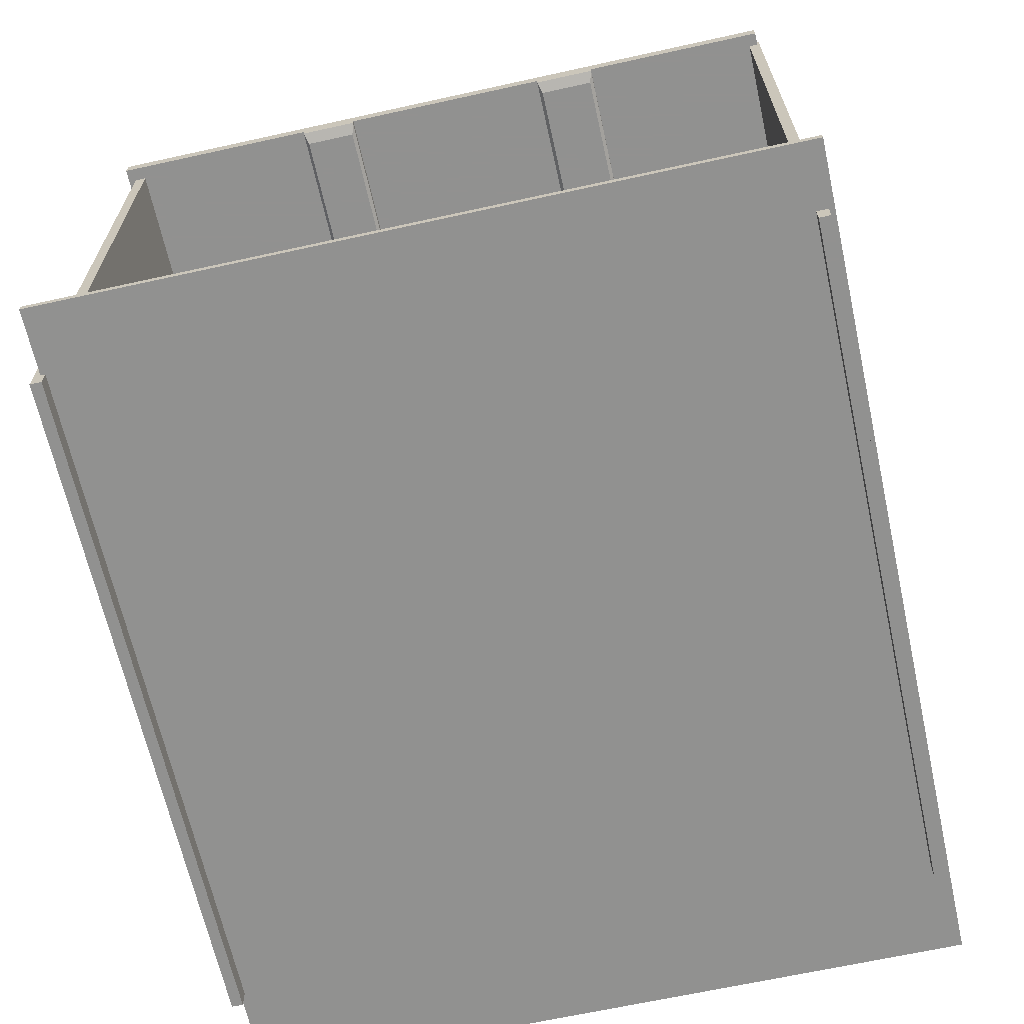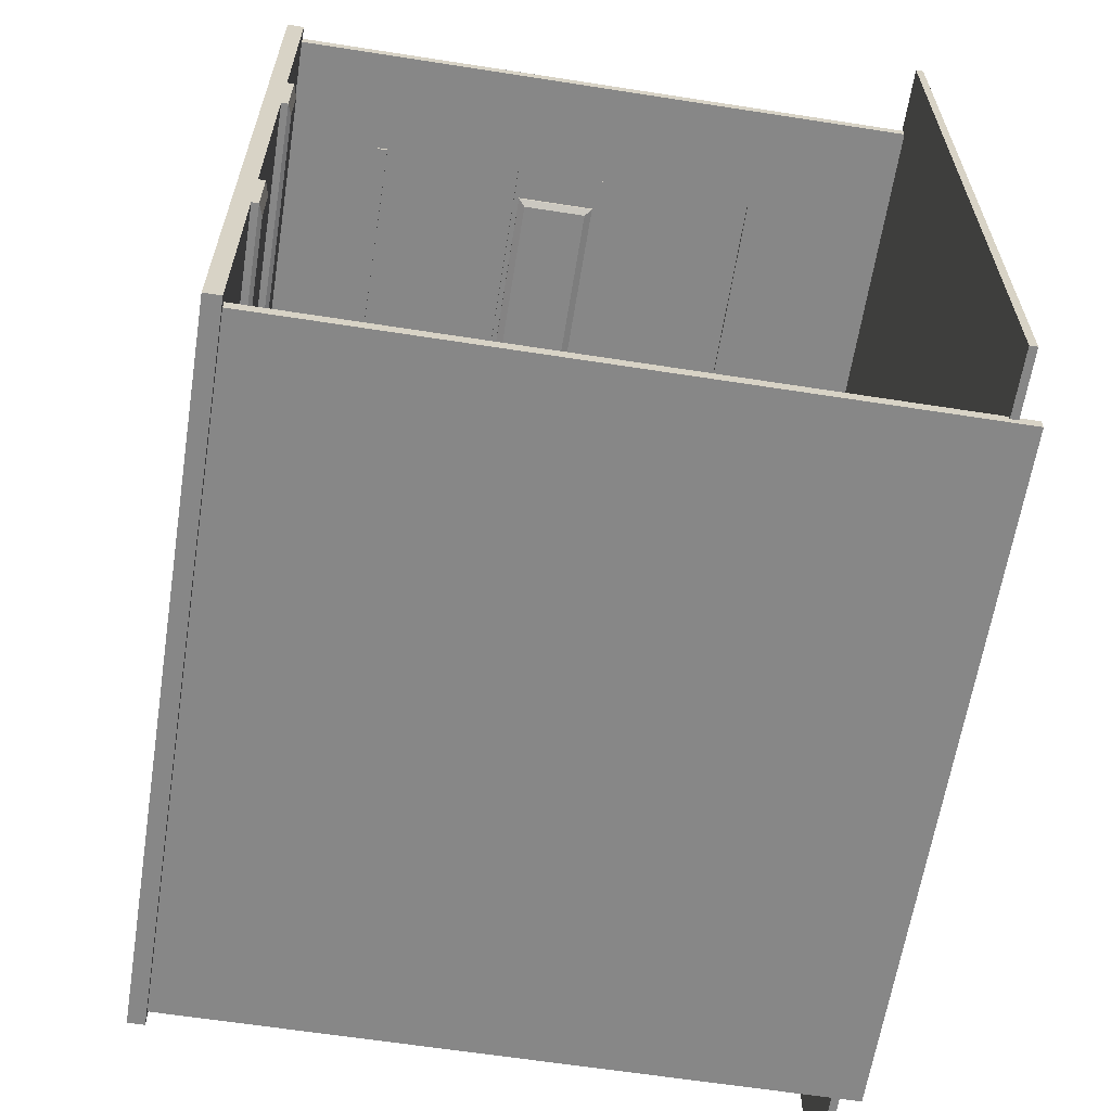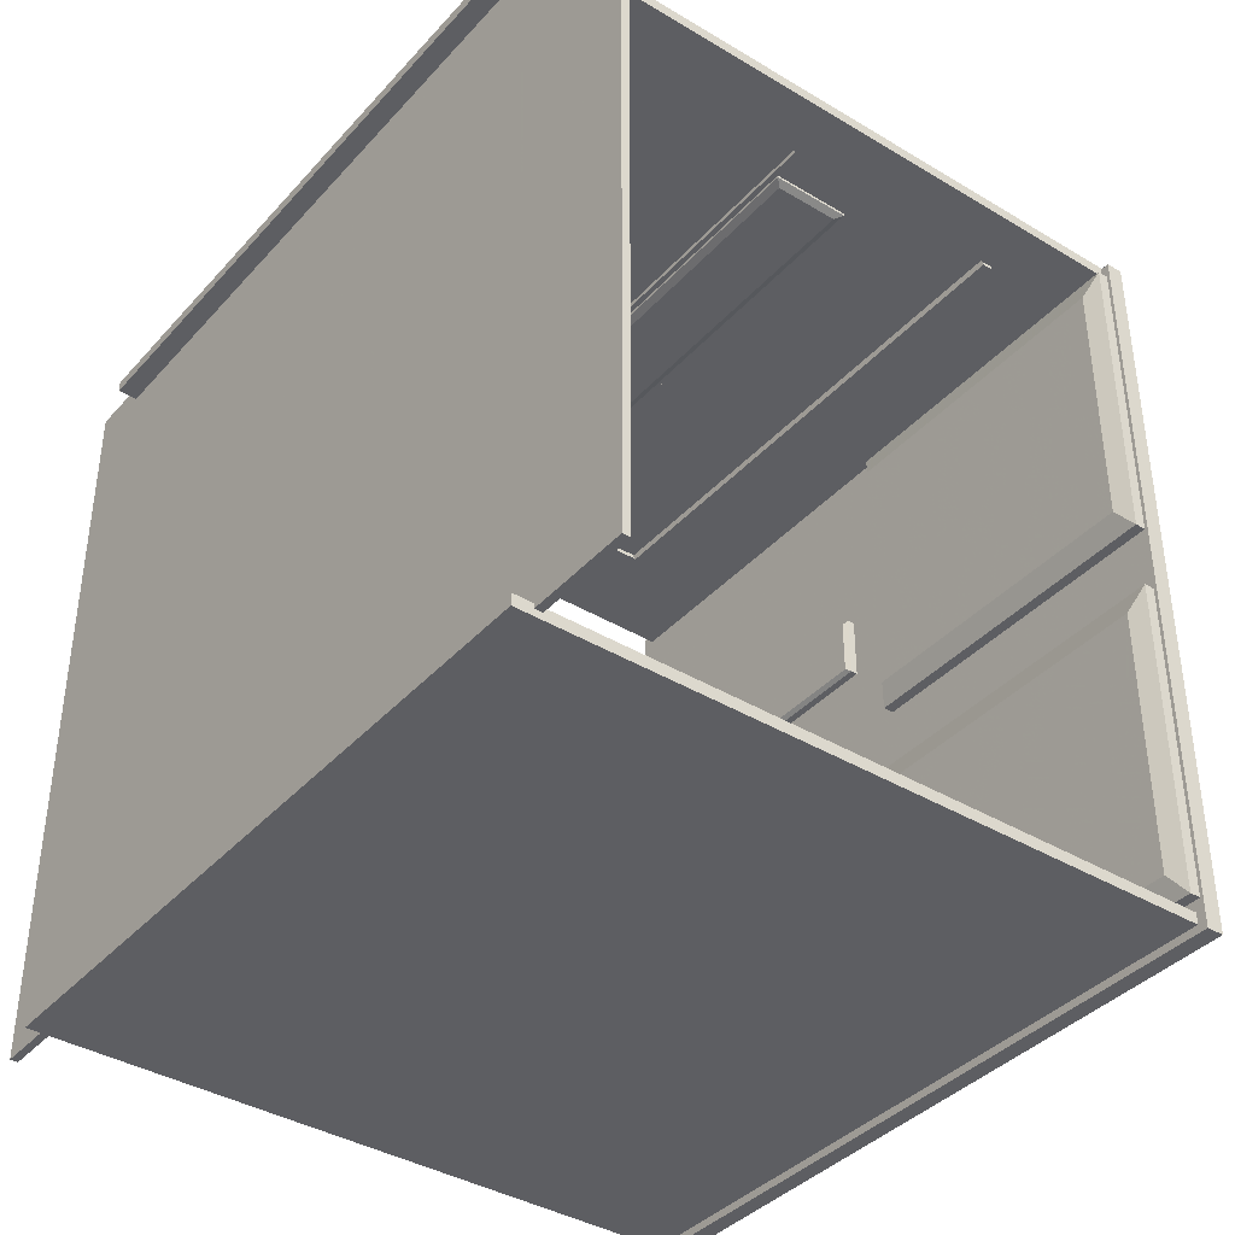
<metadata>
{"format":"obj","ext":"obj","renderer":"f3d","projection":"perspective","resolution":1024,"background":"white","views":[{"elev":-66.0,"azim":-77.5,"up":"+Y"},{"elev":-62.4,"azim":-99.0,"up":"+Z"},{"elev":-38.8,"azim":53.0,"up":"+Z"}]}
</metadata>
<code>
g default
v 5691 -1275 -1.138e+04
v 8498 -1275 -1.138e+04
v 5691 -1250 -1.138e+04
v 8498 -1250 -1.138e+04
v 5691 -1250 -1.377e+04
v 8498 -1250 -1.377e+04
v 5691 -1275 -1.377e+04
v 8498 -1275 -1.377e+04
v 5860 823.3 -1.141e+04
v 8203 823.3 -1.141e+04
v 5860 878.1 -1.141e+04
v 8203 878.1 -1.141e+04
v 5860 878.1 -1.382e+04
v 8203 878.1 -1.382e+04
v 5860 823.3 -1.382e+04
v 8203 823.3 -1.382e+04
v 6547 823.3 -1.141e+04
v 6547 878.1 -1.141e+04
v 6547 878.1 -1.382e+04
v 6547 823.3 -1.382e+04
v 6547 823.3 -1.247e+04
v 5860 823.3 -1.247e+04
v 5860 878.1 -1.247e+04
v 6547 878.1 -1.247e+04
v 8203 878.1 -1.247e+04
v 8203 823.3 -1.247e+04
v 6547 823.3 -1.269e+04
v 5860 823.3 -1.269e+04
v 5860 878.1 -1.269e+04
v 6547 878.1 -1.269e+04
v 8203 878.1 -1.269e+04
v 8203 823.3 -1.269e+04
v 6683 823.3 -1.269e+04
v 6683 823.3 -1.382e+04
v 6683 878.1 -1.382e+04
v 6683 878.1 -1.269e+04
v 6683 878.1 -1.247e+04
v 6683 878.1 -1.141e+04
v 6683 823.3 -1.141e+04
v 6683 823.3 -1.247e+04
v 6683 823.3 -1.145e+04
v 8203 823.3 -1.145e+04
v 8203 878.1 -1.145e+04
v 6683 878.1 -1.145e+04
v 6547 878.1 -1.145e+04
v 5860 878.1 -1.145e+04
v 5860 823.3 -1.145e+04
v 6547 823.3 -1.145e+04
v 6683 823.3 -1.372e+04
v 8203 823.3 -1.372e+04
v 8203 878.1 -1.372e+04
v 6683 878.1 -1.372e+04
v 6547 878.1 -1.372e+04
v 5860 878.1 -1.372e+04
v 5860 823.3 -1.372e+04
v 6547 823.3 -1.372e+04
v 8192 823.3 -1.269e+04
v 8192 823.3 -1.372e+04
v 8192 823.3 -1.382e+04
v 8192 878.1 -1.382e+04
v 8192 878.1 -1.372e+04
v 8192 878.1 -1.269e+04
v 8192 878.1 -1.247e+04
v 8192 878.1 -1.145e+04
v 8192 878.1 -1.141e+04
v 8192 823.3 -1.141e+04
v 8192 823.3 -1.145e+04
v 8192 823.3 -1.247e+04
v 7105 823.3 -1.269e+04
v 7105 823.3 -1.372e+04
v 7105 823.3 -1.382e+04
v 7105 878.1 -1.382e+04
v 7105 878.1 -1.372e+04
v 7105 878.1 -1.269e+04
v 7105 878.1 -1.247e+04
v 7105 878.1 -1.145e+04
v 7105 878.1 -1.141e+04
v 7105 823.3 -1.141e+04
v 7105 823.3 -1.145e+04
v 7105 823.3 -1.247e+04
v 7408 823.3 -1.269e+04
v 7408 823.3 -1.372e+04
v 7408 823.3 -1.382e+04
v 7408 878.1 -1.382e+04
v 7408 878.1 -1.372e+04
v 7408 878.1 -1.269e+04
v 7408 878.1 -1.247e+04
v 7408 878.1 -1.145e+04
v 7408 878.1 -1.141e+04
v 7408 823.3 -1.141e+04
v 7408 823.3 -1.145e+04
v 7408 823.3 -1.247e+04
v 6957 823.3 -1.269e+04
v 6957 823.3 -1.372e+04
v 6957 823.3 -1.382e+04
v 6957 878.1 -1.382e+04
v 6957 878.1 -1.372e+04
v 6957 878.1 -1.269e+04
v 6957 878.1 -1.247e+04
v 6957 878.1 -1.145e+04
v 6957 878.1 -1.141e+04
v 6957 823.3 -1.141e+04
v 6957 823.3 -1.145e+04
v 6957 823.3 -1.247e+04
v 8192 788.8 -1.269e+04
v 7408 788.8 -1.269e+04
v 7408 788.8 -1.372e+04
v 8192 788.8 -1.372e+04
v 7105 788.8 -1.269e+04
v 7105 788.8 -1.372e+04
v 7408 788.8 -1.145e+04
v 7408 788.8 -1.247e+04
v 8192 788.8 -1.247e+04
v 8192 788.8 -1.145e+04
v 7105 788.8 -1.145e+04
v 7105 788.8 -1.247e+04
v 8133 766.1 -1.277e+04
v 7426 766.1 -1.277e+04
v 7426 766.1 -1.364e+04
v 8133 766.1 -1.364e+04
v 7128 766.1 -1.277e+04
v 7128 766.1 -1.364e+04
v 7426 766.1 -1.153e+04
v 7426 766.1 -1.239e+04
v 8133 766.1 -1.239e+04
v 8133 766.1 -1.153e+04
v 7128 766.1 -1.153e+04
v 7128 766.1 -1.239e+04
v 6547 823.3 -1.223e+04
v 5860 823.3 -1.223e+04
v 5860 878.1 -1.223e+04
v 6547 878.1 -1.223e+04
v 6683 878.1 -1.223e+04
v 6957 878.1 -1.223e+04
v 7105 878.1 -1.223e+04
v 7408 878.1 -1.223e+04
v 8192 878.1 -1.223e+04
v 8203 878.1 -1.223e+04
v 8203 823.3 -1.223e+04
v 8192 823.3 -1.223e+04
v 8192 788.8 -1.223e+04
v 8133 766.1 -1.219e+04
v 7426 766.1 -1.219e+04
v 7128 766.1 -1.219e+04
v 7105 788.8 -1.223e+04
v 7105 823.3 -1.223e+04
v 6957 823.3 -1.223e+04
v 6683 823.3 -1.223e+04
v 6547 823.3 -1.203e+04
v 5860 823.3 -1.203e+04
v 5860 878.1 -1.203e+04
v 6547 878.1 -1.203e+04
v 6683 878.1 -1.203e+04
v 6957 878.1 -1.203e+04
v 7105 878.1 -1.203e+04
v 7408 878.1 -1.203e+04
v 8192 878.1 -1.203e+04
v 8203 878.1 -1.203e+04
v 8203 823.3 -1.203e+04
v 8192 823.3 -1.203e+04
v 8192 788.8 -1.203e+04
v 8133 766.1 -1.202e+04
v 7426 766.1 -1.202e+04
v 7128 766.1 -1.202e+04
v 7105 788.8 -1.203e+04
v 7105 823.3 -1.203e+04
v 6957 823.3 -1.203e+04
v 6683 823.3 -1.203e+04
v 6547 823.3 -1.293e+04
v 5860 823.3 -1.293e+04
v 5860 878.1 -1.293e+04
v 6547 878.1 -1.293e+04
v 6683 878.1 -1.293e+04
v 6957 878.1 -1.293e+04
v 7105 878.1 -1.293e+04
v 7408 878.1 -1.293e+04
v 8192 878.1 -1.293e+04
v 8203 878.1 -1.293e+04
v 8203 823.3 -1.293e+04
v 8192 823.3 -1.293e+04
v 8192 788.8 -1.293e+04
v 8133 766.1 -1.297e+04
v 7426 766.1 -1.297e+04
v 7128 766.1 -1.297e+04
v 7105 788.8 -1.293e+04
v 7105 823.3 -1.293e+04
v 6957 823.3 -1.293e+04
v 6683 823.3 -1.293e+04
v 6547 823.3 -1.312e+04
v 5860 823.3 -1.312e+04
v 5860 878.1 -1.312e+04
v 6547 878.1 -1.312e+04
v 6683 878.1 -1.312e+04
v 6957 878.1 -1.312e+04
v 7105 878.1 -1.312e+04
v 7408 878.1 -1.312e+04
v 8192 878.1 -1.312e+04
v 8203 878.1 -1.312e+04
v 8203 823.3 -1.312e+04
v 8192 823.3 -1.312e+04
v 8192 788.8 -1.312e+04
v 8133 766.1 -1.314e+04
v 7426 766.1 -1.314e+04
v 7128 766.1 -1.314e+04
v 7105 788.8 -1.312e+04
v 7105 823.3 -1.312e+04
v 6957 823.3 -1.312e+04
v 6683 823.3 -1.312e+04
v 6547 800.8 -1.223e+04
v 5860 800.8 -1.223e+04
v 6547 800.8 -1.203e+04
v 5860 800.8 -1.203e+04
v 6683 800.8 -1.203e+04
v 6683 800.8 -1.223e+04
v 6957 800.8 -1.223e+04
v 6957 800.8 -1.203e+04
v 6547 800.8 -1.312e+04
v 5860 800.8 -1.312e+04
v 6547 800.8 -1.293e+04
v 5860 800.8 -1.293e+04
v 6957 800.8 -1.293e+04
v 6683 800.8 -1.293e+04
v 6683 800.8 -1.312e+04
v 6957 800.8 -1.312e+04
v 6531 788.7 -1.222e+04
v 5900 788.7 -1.222e+04
v 6531 788.7 -1.204e+04
v 5900 788.7 -1.204e+04
v 6687 788.7 -1.204e+04
v 6687 788.7 -1.222e+04
v 6941 788.7 -1.222e+04
v 6941 788.7 -1.204e+04
v 6531 788.7 -1.311e+04
v 5900 788.7 -1.311e+04
v 6531 788.7 -1.295e+04
v 5900 788.7 -1.295e+04
v 6941 788.7 -1.295e+04
v 6687 788.7 -1.295e+04
v 6687 788.7 -1.311e+04
v 6941 788.7 -1.311e+04
v 5903 -1338 -1.14e+04
v 8172 -1338 -1.14e+04
v 5903 860.9 -1.14e+04
v 8172 860.9 -1.14e+04
v 5903 860.9 -1.144e+04
v 8172 860.9 -1.144e+04
v 5903 -1338 -1.144e+04
v 8172 -1338 -1.144e+04
v 8125 860.9 -1.144e+04
v 8125 -1338 -1.144e+04
v 8125 -1338 -1.14e+04
v 8125 860.9 -1.14e+04
v 6040 860.9 -1.144e+04
v 6040 -1338 -1.144e+04
v 6040 -1338 -1.14e+04
v 6040 860.9 -1.14e+04
v 8172 772.4 -1.144e+04
v 8125 772.4 -1.144e+04
v 6040 772.4 -1.144e+04
v 5903 772.4 -1.144e+04
v 5903 772.4 -1.14e+04
v 6040 772.4 -1.14e+04
v 8125 772.4 -1.14e+04
v 8172 772.4 -1.14e+04
v 8172 -1182 -1.144e+04
v 8125 -1182 -1.144e+04
v 6040 -1182 -1.144e+04
v 5903 -1182 -1.144e+04
v 5903 -1182 -1.14e+04
v 6040 -1182 -1.14e+04
v 8125 -1182 -1.14e+04
v 8172 -1182 -1.14e+04
v 6040 490.4 -1.144e+04
v 5903 490.4 -1.144e+04
v 5903 490.4 -1.14e+04
v 6040 490.4 -1.14e+04
v 8125 490.4 -1.14e+04
v 8172 490.4 -1.14e+04
v 8172 490.4 -1.144e+04
v 8125 490.4 -1.144e+04
v 6040 35.42 -1.144e+04
v 5903 35.42 -1.144e+04
v 5903 35.42 -1.14e+04
v 6040 35.42 -1.14e+04
v 8125 35.42 -1.14e+04
v 8172 35.42 -1.14e+04
v 8172 35.42 -1.144e+04
v 8125 35.42 -1.144e+04
v 6040 -254.4 -1.144e+04
v 5903 -254.4 -1.144e+04
v 5903 -254.4 -1.14e+04
v 6040 -254.4 -1.14e+04
v 8125 -254.4 -1.14e+04
v 8172 -254.4 -1.14e+04
v 8172 -254.4 -1.144e+04
v 8125 -254.4 -1.144e+04
v 6040 -769.4 -1.144e+04
v 5903 -769.4 -1.144e+04
v 5903 -769.4 -1.14e+04
v 6040 -769.4 -1.14e+04
v 8125 -769.4 -1.14e+04
v 8172 -769.4 -1.14e+04
v 8172 -769.4 -1.144e+04
v 8125 -769.4 -1.144e+04
v 6232 -254.4 -1.144e+04
v 6232 35.42 -1.144e+04
v 6232 490.4 -1.144e+04
v 6232 772.4 -1.144e+04
v 6232 860.9 -1.144e+04
v 6232 860.9 -1.14e+04
v 6232 772.4 -1.14e+04
v 6232 490.4 -1.14e+04
v 6232 35.42 -1.14e+04
v 6232 -254.4 -1.14e+04
v 6232 -769.4 -1.14e+04
v 6232 -1182 -1.14e+04
v 6232 -1338 -1.14e+04
v 6232 -1338 -1.144e+04
v 6232 -1182 -1.144e+04
v 6232 -769.4 -1.144e+04
v 7998 -254.4 -1.144e+04
v 7998 35.42 -1.144e+04
v 7998 490.4 -1.144e+04
v 7998 772.4 -1.144e+04
v 7998 860.9 -1.144e+04
v 7998 860.9 -1.14e+04
v 7998 772.4 -1.14e+04
v 7998 490.4 -1.14e+04
v 7998 35.42 -1.14e+04
v 7998 -254.4 -1.14e+04
v 7998 -769.4 -1.14e+04
v 7998 -1182 -1.14e+04
v 7998 -1338 -1.14e+04
v 7998 -1338 -1.144e+04
v 7998 -1182 -1.144e+04
v 7998 -769.4 -1.144e+04
v 7998 490.4 -1.142e+04
v 6232 490.4 -1.142e+04
v 7998 35.42 -1.142e+04
v 6232 35.42 -1.142e+04
v 6232 -769.4 -1.142e+04
v 6232 -254.4 -1.142e+04
v 7998 -254.4 -1.142e+04
v 7998 -769.4 -1.142e+04
v 7895 18.51 -1.144e+04
v 6335 18.51 -1.144e+04
v 7895 -237.5 -1.144e+04
v 6335 -237.5 -1.144e+04
v 7895 18.51 -1.144e+04
v 6335 18.51 -1.144e+04
v 7895 -237.5 -1.144e+04
v 6335 -237.5 -1.144e+04
v 7873 -4.134 -1.146e+04
v 6357 -4.134 -1.146e+04
v 7873 -214.9 -1.146e+04
v 6357 -214.9 -1.146e+04
v 7998 523.3 -1.144e+04
v 8125 523.3 -1.144e+04
v 8172 523.3 -1.144e+04
v 8172 523.3 -1.14e+04
v 8125 523.3 -1.14e+04
v 7998 523.3 -1.14e+04
v 6232 523.3 -1.14e+04
v 6040 523.3 -1.14e+04
v 5903 523.3 -1.14e+04
v 5903 523.3 -1.144e+04
v 6040 523.3 -1.144e+04
v 6232 523.3 -1.144e+04
v 6232 523.3 -1.145e+04
v 7998 523.3 -1.145e+04
v 7998 490.4 -1.145e+04
v 6232 490.4 -1.145e+04
v 5903 -1338 -1.376e+04
v 8172 -1338 -1.376e+04
v 5903 860.9 -1.376e+04
v 8172 860.9 -1.376e+04
v 5903 860.9 -1.379e+04
v 8172 860.9 -1.379e+04
v 5903 -1338 -1.379e+04
v 8172 -1338 -1.379e+04
g polySurface33
f 1 2 4 3
f 3 4 6 5
f 5 6 8 7
f 7 8 2 1
f 2 8 6 4
f 7 1 3 5
f 9 17 18 11
f 191 192 53 54
f 13 19 20 15
f 55 56 189 190
f 199 50 51 198
f 55 190 191 54
f 66 10 12 65
f 61 197 198 51
f 59 60 14 16
f 199 200 58 50
f 47 48 17 9
f 46 47 9 11
f 11 18 45 46
f 43 64 65 12
f 10 42 43 12
f 66 67 42 10
f 28 27 21 22
f 29 28 22 23
f 23 24 30 29
f 31 62 63 25
f 26 32 31 25
f 26 68 57 32
f 208 189 56 49
f 20 19 35 34
f 53 192 193 52
f 37 36 30 24
f 38 44 45 18
f 17 39 38 18
f 17 48 41 39
f 33 40 21 27
f 140 68 26 139
f 138 139 26 25
f 25 63 137 138
f 132 133 37 24
f 131 132 24 23
f 23 22 130 131
f 22 21 129 130
f 148 129 21 40
f 50 58 59 16
f 51 50 16 14
f 60 61 51 14
f 19 53 52 35
f 54 53 19 13
f 15 55 54 13
f 15 20 56 55
f 49 56 20 34
f 202 203 119 120
f 59 58 82 83
f 83 84 60 59
f 84 85 61 60
f 85 196 197 61
f 63 62 86 87
f 137 63 87 136
f 65 64 88 89
f 90 66 65 89
f 90 91 67 66
f 143 124 125 142
f 57 68 92 81
f 206 207 94 70
f 71 70 94 95
f 95 96 72 71
f 96 97 73 72
f 97 194 195 73
f 75 74 98 99
f 135 75 99 134
f 77 76 100 101
f 102 78 77 101
f 102 103 79 78
f 147 104 80 146
f 69 80 104 93
f 203 204 122 119
f 83 82 70 71
f 71 72 84 83
f 72 73 85 84
f 73 195 196 85
f 87 86 74 75
f 136 87 75 135
f 89 88 76 77
f 78 90 89 77
f 78 79 91 90
f 144 128 124 143
f 81 92 80 69
f 207 208 49 94
f 95 94 49 34
f 34 35 96 95
f 35 52 97 96
f 52 193 194 97
f 99 98 36 37
f 134 99 37 133
f 101 100 44 38
f 39 102 101 38
f 39 41 103 102
f 148 40 104 147
f 93 104 40 33
f 57 81 106 105
f 82 58 108 107
f 58 200 201 108
f 81 69 109 106
f 206 70 110 205
f 70 82 107 110
f 92 68 113 112
f 68 140 141 113
f 67 91 111 114
f 146 80 116 145
f 80 92 112 116
f 91 79 115 111
f 105 106 118 117
f 107 108 120 119
f 108 201 202 120
f 106 109 121 118
f 205 110 122 204
f 110 107 119 122
f 112 113 125 124
f 113 141 142 125
f 114 111 123 126
f 145 116 128 144
f 116 112 124 128
f 111 115 127 123
f 226 225 227 228
f 131 130 150 151
f 151 152 132 131
f 152 153 133 132
f 154 134 133 153
f 155 135 134 154
f 156 136 135 155
f 157 137 136 156
f 138 137 157 158
f 158 159 139 138
f 160 140 139 159
f 141 140 160 161
f 142 141 161 162
f 163 143 142 162
f 164 144 143 163
f 165 145 144 164
f 166 146 145 165
f 167 147 146 166
f 229 230 231 232
f 229 227 225 230
f 150 149 48 47
f 151 150 47 46
f 46 45 152 151
f 45 44 153 152
f 100 154 153 44
f 76 155 154 100
f 88 156 155 76
f 64 157 156 88
f 158 157 64 43
f 43 42 159 158
f 67 160 159 42
f 161 160 67 114
f 162 161 114 126
f 123 163 162 126
f 127 164 163 123
f 115 165 164 127
f 79 166 165 115
f 103 167 166 79
f 41 168 167 103
f 41 48 149 168
f 170 169 27 28
f 171 170 28 29
f 29 30 172 171
f 173 172 30 36
f 174 173 36 98
f 175 174 98 74
f 176 175 74 86
f 177 176 86 62
f 178 177 62 31
f 32 179 178 31
f 32 57 180 179
f 181 180 57 105
f 182 181 105 117
f 117 118 183 182
f 118 121 184 183
f 109 185 184 121
f 69 186 185 109
f 69 93 187 186
f 93 33 188 187
f 33 27 169 188
f 234 233 235 236
f 191 190 170 171
f 171 172 192 191
f 193 192 172 173
f 194 193 173 174
f 195 194 174 175
f 196 195 175 176
f 197 196 176 177
f 198 197 177 178
f 179 199 198 178
f 179 180 200 199
f 201 200 180 181
f 202 201 181 182
f 182 183 203 202
f 183 184 204 203
f 185 205 204 184
f 186 206 205 185
f 186 187 207 206
f 237 238 239 240
f 238 235 233 239
f 130 129 209 210
f 149 150 212 211
f 150 130 210 212
f 148 147 215 214
f 147 167 216 215
f 167 168 213 216
f 168 149 211 213
f 129 148 214 209
f 190 189 217 218
f 169 170 220 219
f 170 190 218 220
f 187 188 222 221
f 208 207 224 223
f 207 187 221 224
f 188 169 219 222
f 189 208 223 217
f 210 209 225 226
f 211 212 228 227
f 212 210 226 228
f 214 215 231 230
f 215 216 232 231
f 216 213 229 232
f 213 211 227 229
f 209 214 230 225
f 218 217 233 234
f 219 220 236 235
f 220 218 234 236
f 221 222 238 237
f 223 224 240 239
f 224 221 237 240
f 222 219 235 238
f 217 223 239 233
f 261 262 256 243
f 243 256 253 245
f 245 253 259 260
f 247 254 255 241
f 264 257 246 244
f 260 261 243 245
f 249 246 257 258
f 251 250 248 242
f 252 263 264 244
f 249 252 244 246
f 325 249 258 324
f 333 334 250 251
f 326 327 263 252
f 325 326 252 249
f 358 359 279 280
f 357 358 280 323
f 366 367 273 274
f 274 275 365 366
f 275 276 364 365
f 361 362 328 277
f 360 361 277 278
f 278 279 359 360
f 266 265 248 250
f 335 266 250 334
f 268 267 254 247
f 247 241 269 268
f 241 255 270 269
f 271 332 333 251
f 272 271 251 242
f 242 248 265 272
f 274 273 281 282
f 282 283 275 274
f 283 284 276 275
f 277 328 329 285
f 278 277 285 286
f 286 287 279 278
f 280 279 287 288
f 323 280 288 322
f 282 281 289 290
f 290 291 283 282
f 291 292 284 283
f 285 329 330 293
f 286 285 293 294
f 294 295 287 286
f 288 287 295 296
f 322 288 296 321
f 290 289 297 298
f 298 299 291 290
f 299 300 292 291
f 293 330 331 301
f 294 293 301 302
f 302 303 295 294
f 296 295 303 304
f 336 321 296 304
f 298 297 267 268
f 268 269 299 298
f 269 270 300 299
f 301 331 332 271
f 302 301 271 272
f 272 265 303 302
f 304 303 265 266
f 336 304 266 335
f 281 306 305 289
f 273 307 306 281
f 367 368 307 273
f 253 309 308 259
f 253 256 310 309
f 256 262 311 310
f 312 363 364 276
f 313 312 276 284
f 314 313 284 292
f 315 314 292 300
f 316 315 300 270
f 317 316 270 255
f 255 254 318 317
f 267 319 318 254
f 297 320 319 267
f 289 305 320 297
f 354 353 355 356
f 338 337 339 340
f 369 370 371 372
f 309 325 324 308
f 309 310 326 325
f 310 311 327 326
f 328 362 363 312
f 329 328 312 313
f 330 329 313 314
f 331 330 314 315
f 332 331 315 316
f 333 332 316 317
f 317 318 334 333
f 319 335 334 318
f 320 336 335 319
f 341 342 343 344
f 307 323 337 338
f 323 322 339 337
f 322 306 340 339
f 306 307 338 340
f 320 305 342 341
f 305 321 343 342
f 321 336 344 343
f 336 320 341 344
f 306 322 345 346
f 322 321 347 345
f 321 305 348 347
f 305 306 346 348
f 346 345 349 350
f 345 347 351 349
f 347 348 352 351
f 348 346 350 352
f 350 349 353 354
f 349 351 355 353
f 351 352 356 355
f 352 350 354 356
f 324 258 358 357
f 258 257 359 358
f 360 359 257 264
f 264 263 361 360
f 263 327 362 361
f 363 362 327 311
f 364 363 311 262
f 365 364 262 261
f 366 365 261 260
f 260 259 367 366
f 259 308 368 367
f 308 324 357 368
f 368 357 370 369
f 357 323 371 370
f 323 307 372 371
f 307 368 369 372
f 373 374 376 375
f 375 376 378 377
f 377 378 380 379
f 379 380 374 373
f 374 380 378 376
f 379 373 375 377

</code>
